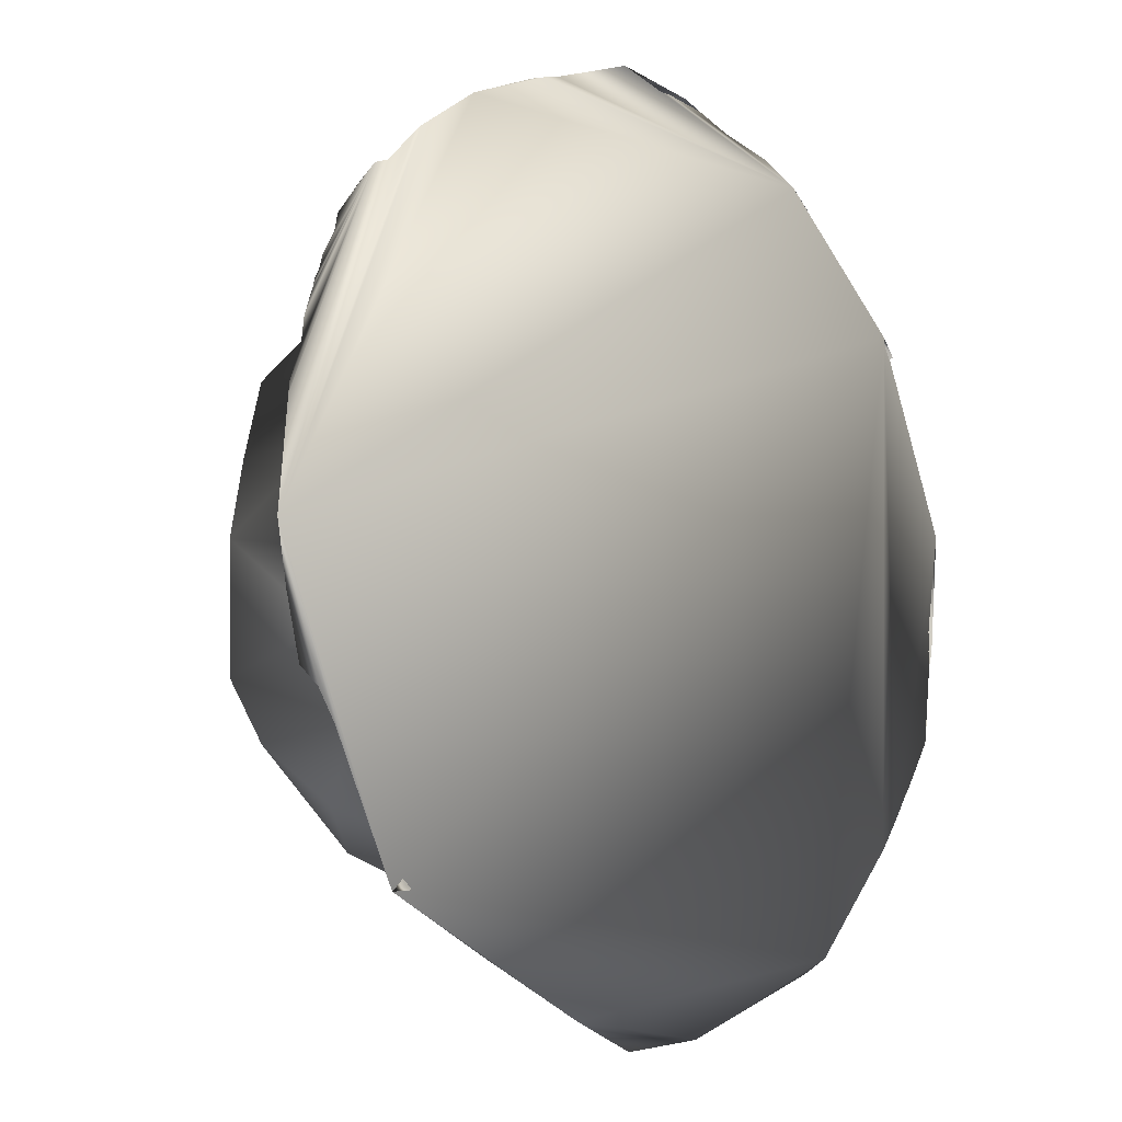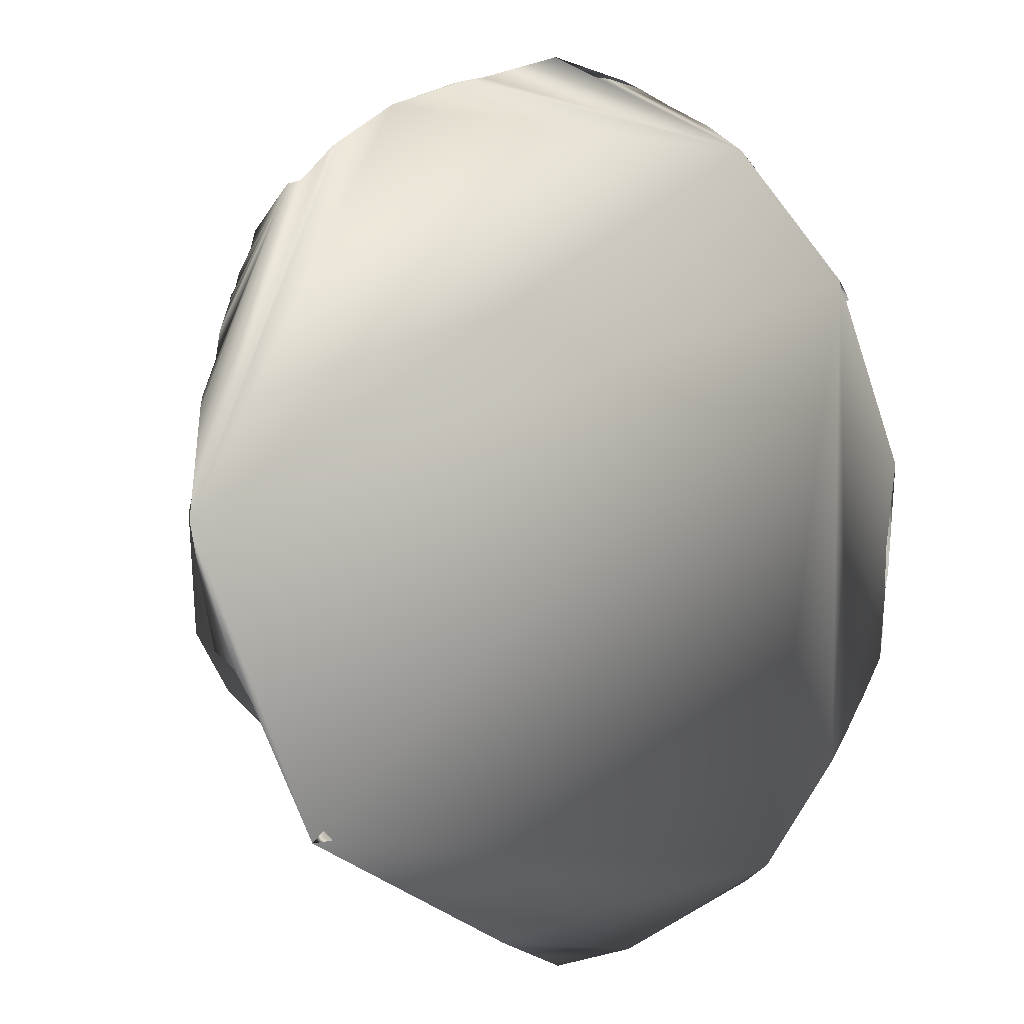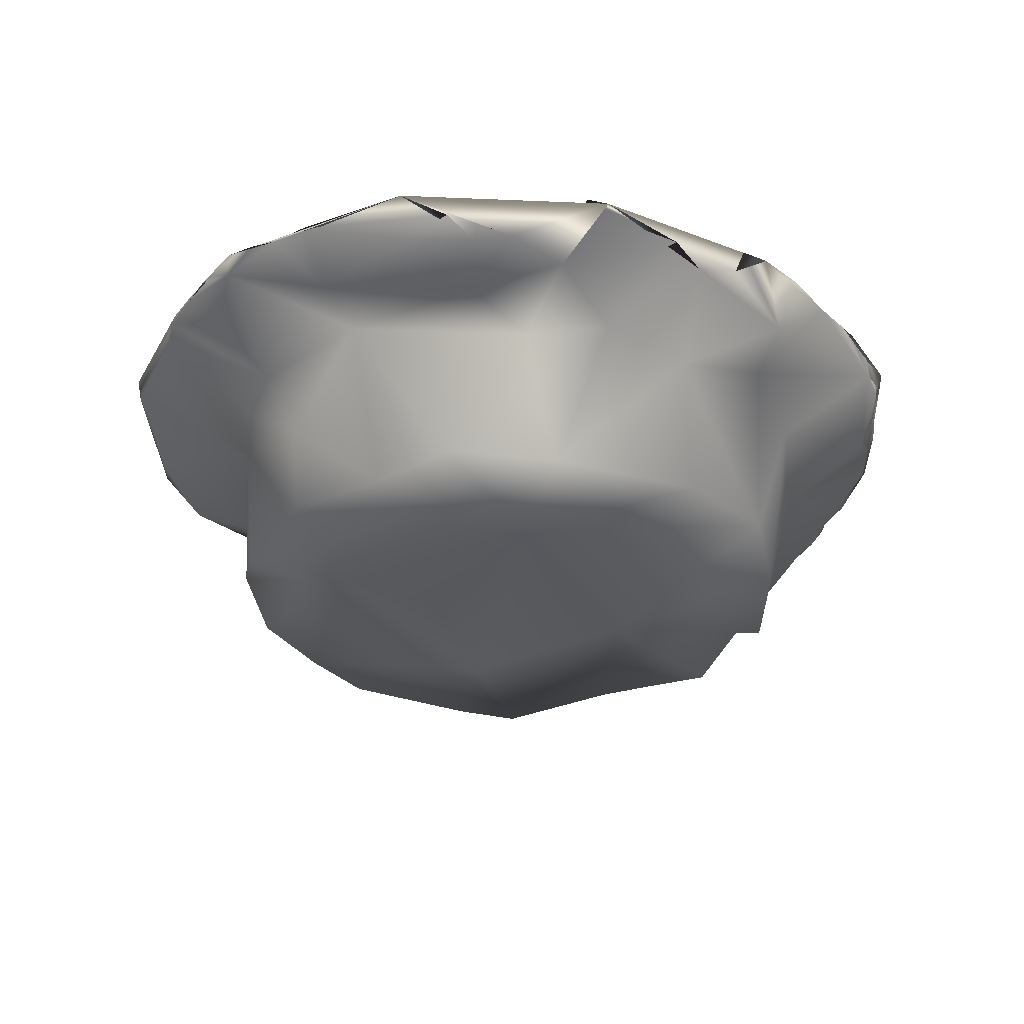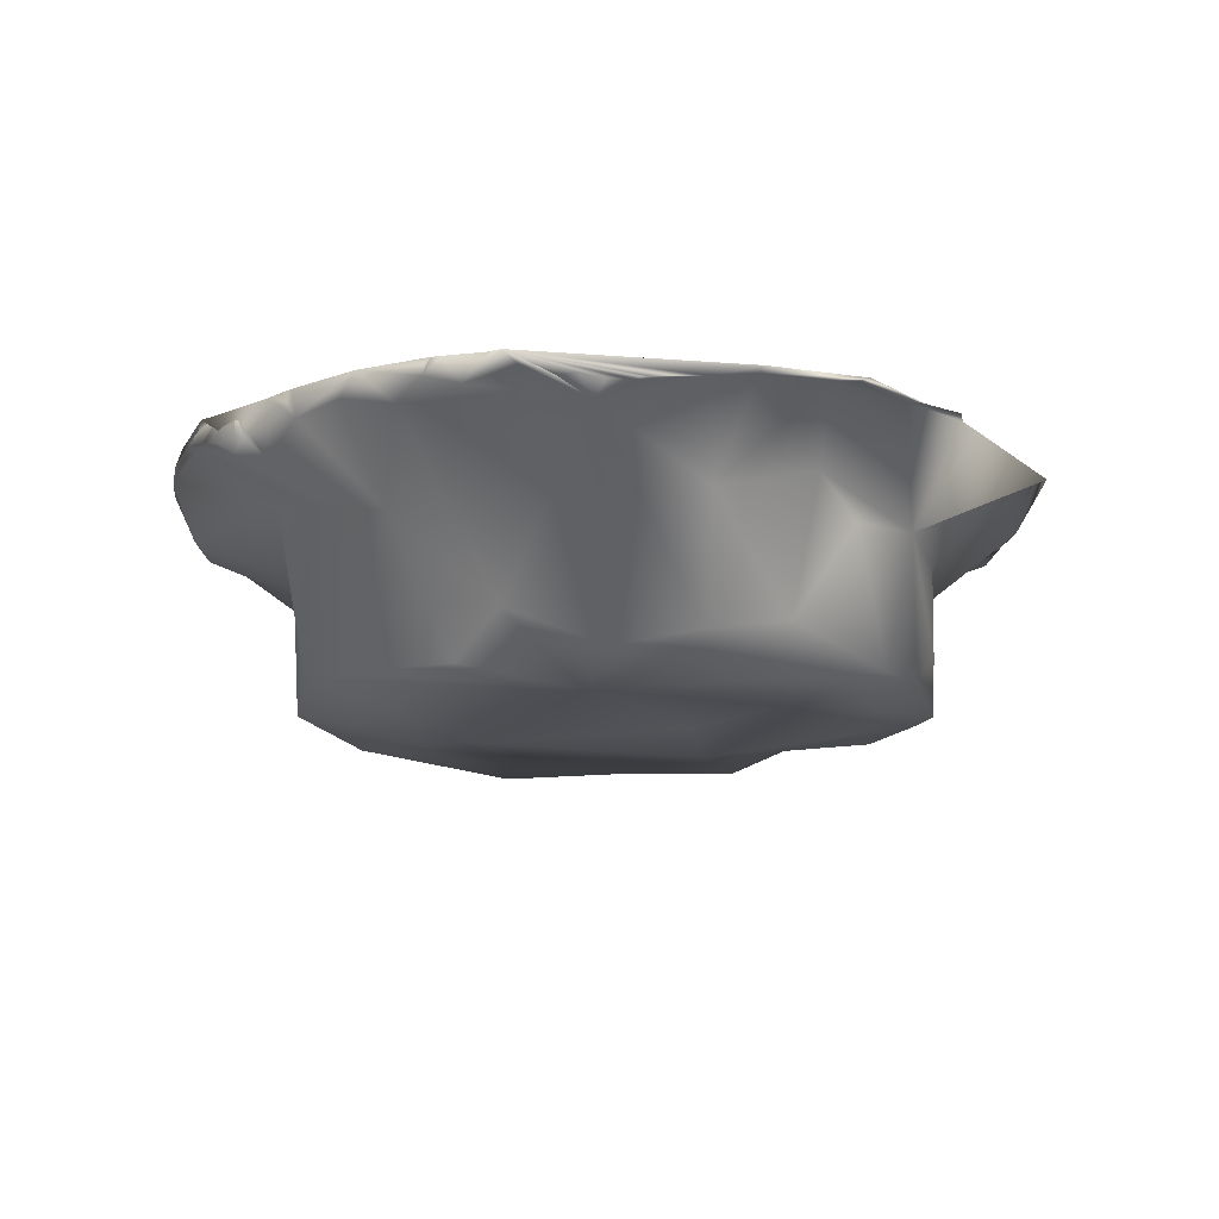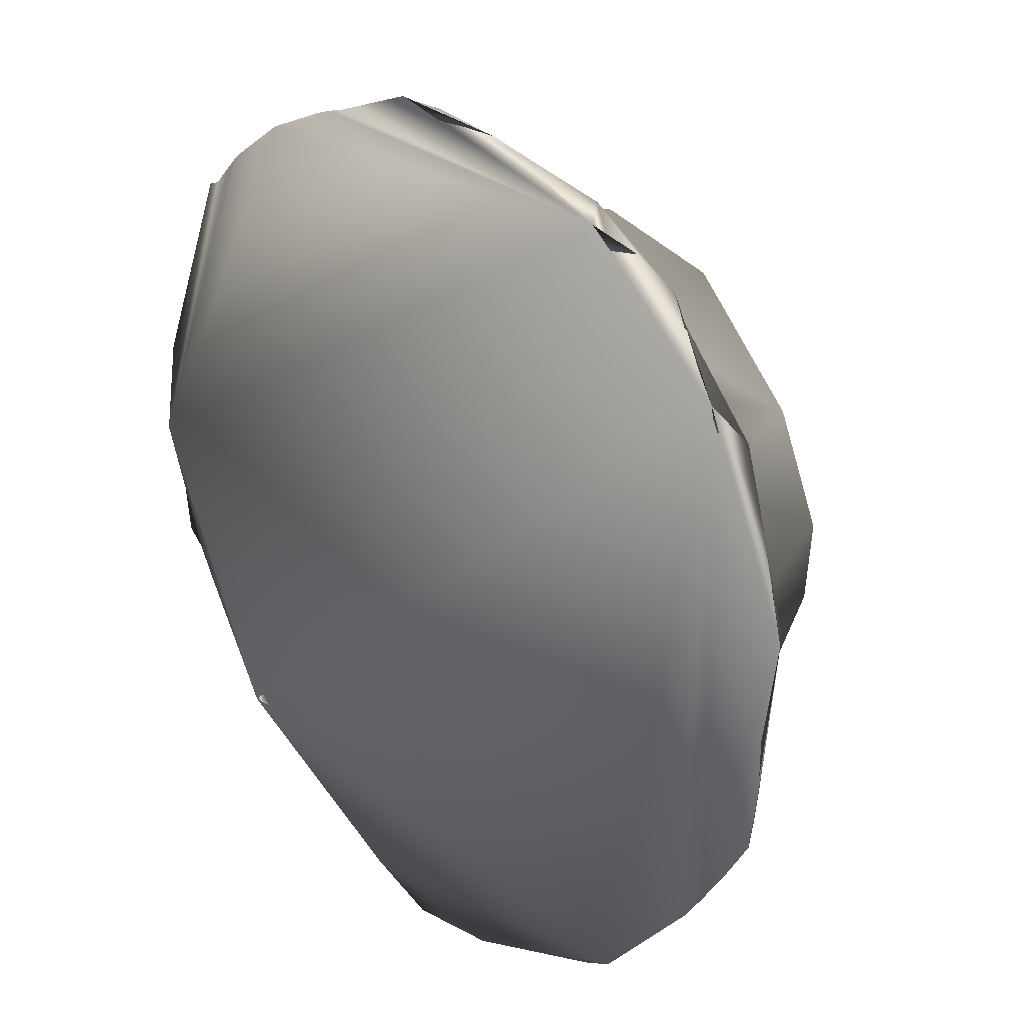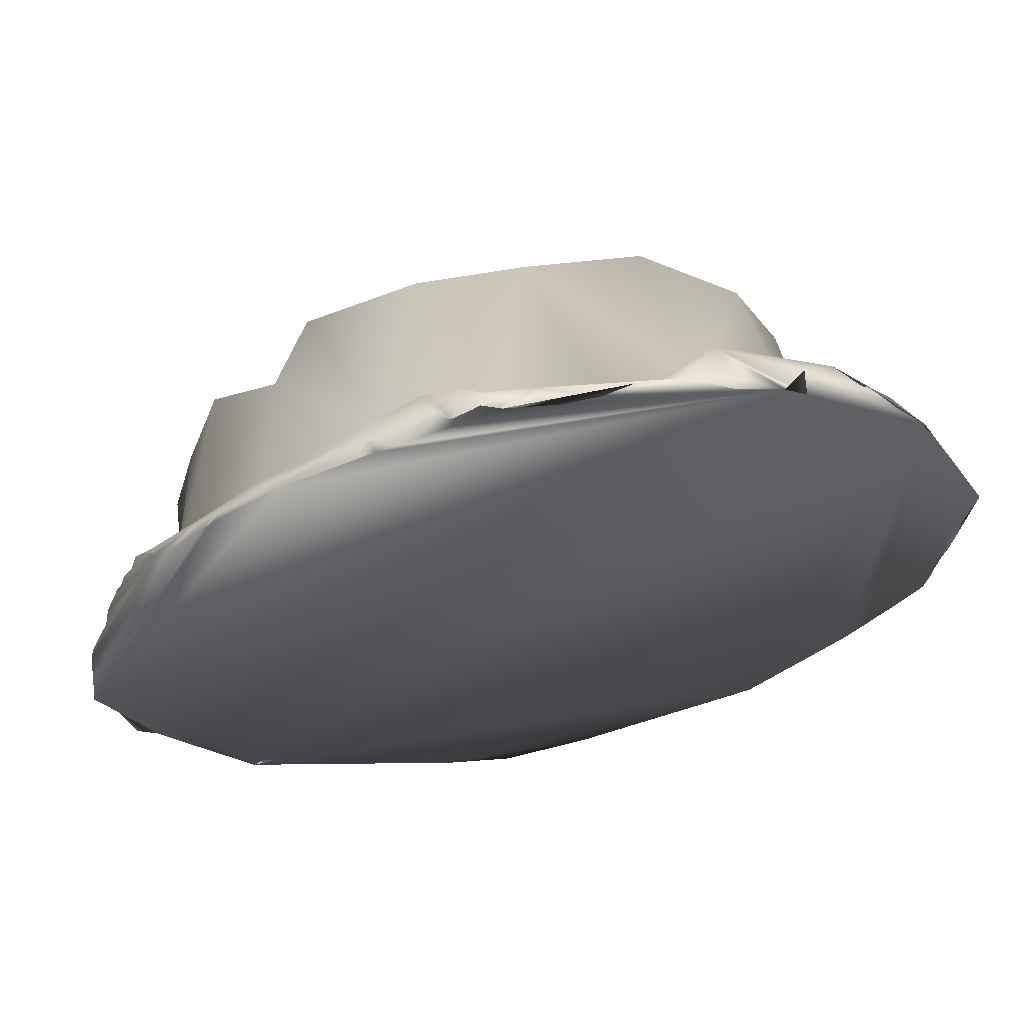
<metadata>
{"format":"obj","ext":"obj","renderer":"f3d","projection":"perspective","resolution":1024,"background":"white","views":[{"elev":-6.3,"azim":130.2,"up":"+Z"},{"elev":-0.2,"azim":139.1,"up":"+Z"},{"elev":-29.7,"azim":-68.5,"up":"+Y"},{"elev":-16.6,"azim":61.3,"up":"+Y"},{"elev":23.9,"azim":-135.2,"up":"+Z"},{"elev":64.9,"azim":165.4,"up":"+Z"}]}
</metadata>
<code>
v 0.00418 -0.008977 0.004164
v 0.03467 -0.01655 -0.01864
v -0.01596 -0.01463 -0.03123
v 0.0646 0.02542 -0.05681
v 0.04321 0.02297 -0.06898
v 0.06894 0.02397 -0.05015
v 0.01094 0.02803 -0.08609
v -0.01797 0.02702 -0.08046
v 0.07764 0.02166 0.05248
v 0.07483 0.0233 0.05739
v 0.07784 0.02144 0.05204
v 0.07108 0.02621 0.06143
v 0.07922 0.02215 0.04875
v 0.08108 0.02133 0.04458
v 0.08295 0.02141 0.04026
v 0.06371 0.0265 0.06858
v 0.06504 0.02645 0.0674
v 0.08327 0.02163 0.03948
v 0.0632 0.02652 0.06896
v 0.06731 0.02636 0.06518
v 0.08354 0.02174 0.03884
v 0.0841 0.02176 0.03754
v 0.08574 0.02204 0.03372
v 0.08697 0.02264 0.02875
v 0.0825 0.02128 0.03983
v 0.09064 0.02392 0.0221
v 0.09127 0.02442 0.02056
v 0.06476 0.02244 0.06324
v 0.09149 0.02458 0.02003
v 0.06066 0.02411 0.06883
v 0.09256 0.02463 0.002279
v 0.09191 0.02477 0.000356
v 0.09019 0.02362 0.02007
v 0.07174 0.02093 0.0418
v 0.09002 0.02414 -0.01006
v 0.09103 0.02416 -0.01077
v 0.09188 0.0241 0.007188
v -0.03044 0.02841 0.08052
v -0.02846 0.03009 0.0811
v -0.04233 0.03063 0.07336
v -0.0379 0.03046 0.07701
v 0.01494 0.0284 0.08833
v 0.01581 0.02837 0.08834
v -0.005244 0.02919 0.08783
v 0.003102 0.02886 0.08878
v 0.01931 0.02359 0.08645
v 0.02046 0.02819 0.08714
v -0.07774 0.03201 0.02763
v 0.0213 0.02332 0.08563
v 0.02048 0.02819 0.08713
v -0.06709 0.03171 0.0518
v -0.06911 0.03247 0.04782
v -0.07937 0.0287 0.02106
v -0.05292 0.0143 0.02807
v -0.05619 -0.01271 0.01196
v -0.04652 -0.01403 0.03233
v -0.06778 0.03128 -0.04664
v -0.06285 0.03107 -0.05279
v -0.06917 0.03167 -0.04496
v -0.06472 0.03151 -0.0509
v -0.07304 0.03183 -0.03943
v -0.07465 0.03189 -0.03707
v -0.06897 0.03114 -0.04501
v -0.08049 0.03212 -0.02373
v -0.07956 0.03212 -0.02945
v -0.03935 0.03027 -0.07424
v -0.08459 0.03226 0.01275
v -0.03925 0.03001 -0.07402
v -0.00768 0.02842 -0.0849
v -0.0342 0.0295 -0.07526
v -0.08167 0.03265 -0.01077
v -0.06529 0.02652 -0.03928
v -0.05816 0.02984 -0.05584
v -0.08088 0.03167 -0.01826
v -0.04518 0.03084 -0.07144
v -0.04287 0.02929 -0.07077
v -0.07619 0.0298 -0.03145
v 0.009262 0.01654 0.0677
v 0.03068 0.01024 0.06173
v 0.017 -0.01597 0.06011
v 0.03778 -0.01809 0.05135
v 0.04629 -0.009335 0.04659
v -0.02112 0.02115 -0.05426
v -0.002429 0.01979 -0.06032
v -0.01352 -0.008009 -0.05723
v -0.0431 0.01651 -0.0419
v 0.02047 0.01881 -0.0601
v -0.03339 0.01222 -0.04787
v 0.003047 -0.01252 -0.06004
v -0.04851 0.005107 -0.02833
v 0.02282 -0.01347 -0.05709
v 0.0743 0.01507 -0.001987
v 0.06781 0.009501 -0.01416
v 0.06962 0.01063 0.01733
v 0.0649 -0.0168 -0.02143
v 0.06998 -0.01173 0.001864
v 0.06311 0.01129 -0.02953
v 0.05822 -0.01562 -0.03281
v 0.06498 -0.0139 0.01637
v 0.05783 -0.01728 0.03129
v 0.01299 0.02426 0.08848
v 0.01764 0.02091 0.08599
v 0.02043 0.02819 0.08715
v 0.02568 0.02798 0.08564
v 0.02396 0.01844 0.0819
v 0.01195 0.02854 0.09041
v 0.02988 0.02782 0.08442
v 0.03361 0.02768 0.08351
v 0.03656 0.02756 0.08264
v 0.03496 0.02288 0.08117
v 0.05105 0.02699 0.07702
v 0.04571 0.02358 0.07741
v 0.05321 0.02147 0.07046
v -0.0561 0.02661 0.06275
v -0.06596 0.01999 0.04109
v -0.04659 0.01601 0.04429
v -0.07288 0.02475 0.03269
v -0.05048 0.02276 0.06578
v -0.05747 0.02582 0.01735
v -0.0747 0.02463 0.02504
v -0.04374 0.02515 0.07179
v -0.07893 0.02526 0.01209
v -0.02839 0.01906 0.07669
v -0.02005 0.02768 0.08449
v -0.01129 0.02784 0.08704
v 0.08128 0.02545 -0.03157
v 0.0941 0.02517 0.000453
v 0.0494 -0.00746 -0.04332
v 0.05247 0.009515 -0.0415
v 0.01951 0.006922 -0.06047
v 0.03709 -0.01525 -0.05164
v 0.03854 0.008143 -0.05144
v 0.02726 -0.01663 0.01938
v -0.05336 -0.01471 -0.004595
v -0.05719 0.02276 -0.01044
v -0.0525 0.01854 -0.03331
v -0.002707 -0.01272 0.06294
v -0.02568 -0.01412 0.055
v -0.04555 -0.01254 -0.02813
v -0.03004 -0.01346 -0.0472
v -0.02938 0.01483 0.05537
v 0.08482 0.02513 -0.02562
v -0.009521 0.02175 0.06685
v 0.005747 0.02514 0.08849
v -0.07349 0.02239 -0.009117
v 0.003802 -0.01439 -0.01672
v -0.023 -0.0157 0.01687
v 0.0677 0.02506 -0.05775
v 0.07383 0.02589 0.06052
v 0.08866 0.02479 -0.02236
v 0.0246 0.02769 -0.08019
f 133 147 1
f 1 147 146
f 137 147 133
f 147 137 138
f 56 147 138
f 133 81 80
f 133 80 137
f 82 81 133
f 100 82 133
f 133 1 2
f 146 2 1
f 146 147 3
f 133 99 100
f 146 3 2
f 99 133 96
f 56 55 147
f 55 134 147
f 147 139 3
f 2 3 91
f 95 96 133
f 2 95 133
f 147 134 139
f 131 2 91
f 95 2 98
f 131 98 2
f 139 140 3
f 3 85 89
f 140 85 3
f 91 3 89
f 98 131 128
f 151 148 5
f 151 5 87
f 87 7 151
f 5 148 4
f 6 5 4
f 6 4 148
f 6 132 5
f 7 69 151
f 97 148 126
f 148 97 6
f 7 8 69
f 132 87 5
f 129 6 97
f 129 132 6
f 87 132 130
f 84 7 87
f 126 142 97
f 142 35 97
f 84 87 130
f 7 84 8
f 35 92 97
f 84 83 8
f 70 69 8
f 76 70 8
f 97 92 93
f 76 68 70
f 83 76 8
f 83 88 76
f 73 76 88
f 73 75 76
f 94 92 37
f 86 73 88
f 58 73 136
f 73 86 136
f 136 72 58
f 77 72 136
f 77 136 135
f 145 77 135
f 135 119 145
f 145 119 122
f 122 119 120
f 119 117 120
f 115 117 119
f 115 119 54
f 54 116 115
f 28 34 10
f 28 113 34
f 10 34 9
f 149 34 11
f 9 34 149
f 149 28 10
f 12 28 149
f 11 34 13
f 20 28 12
f 34 25 14
f 13 34 14
f 16 30 17
f 15 25 18
f 19 30 16
f 17 28 20
f 30 28 17
f 21 18 25
f 22 24 23
f 25 24 22
f 21 25 22
f 24 25 34
f 26 24 33
f 23 24 149
f 26 33 27
f 34 113 82
f 33 37 127
f 24 94 33
f 27 33 29
f 29 33 127
f 30 113 28
f 31 37 32
f 36 32 35
f 127 32 36
f 31 32 127
f 37 35 32
f 34 82 100
f 33 94 37
f 24 34 94
f 36 35 150
f 35 142 150
f 35 37 92
f 100 99 34
f 82 113 79
f 34 99 94
f 113 112 79
f 142 36 150
f 79 112 110
f 110 105 79
f 78 79 105
f 78 105 144
f 143 78 144
f 101 105 102
f 101 144 105
f 124 144 125
f 144 124 143
f 124 123 143
f 141 143 123
f 118 141 123
f 121 118 123
f 116 141 118
f 39 41 38
f 124 39 38
f 41 123 38
f 39 124 41
f 41 40 123
f 38 123 124
f 40 121 123
f 114 118 51
f 40 41 121
f 44 144 45
f 51 118 121
f 41 51 121
f 44 125 144
f 42 101 43
f 51 52 114
f 101 42 144
f 43 101 103
f 67 117 51
f 44 106 125
f 103 46 47
f 101 46 103
f 52 51 115
f 48 120 117
f 67 48 117
f 46 49 50
f 47 46 50
f 67 120 48
f 46 101 102
f 102 49 46
f 67 53 120
f 115 51 117
f 67 71 53
f 114 52 115
f 71 122 53
f 116 114 115
f 53 122 120
f 118 114 116
f 119 135 54
f 54 135 55
f 56 116 54
f 56 54 55
f 55 135 134
f 90 135 136
f 135 90 134
f 141 116 56
f 141 56 138
f 90 136 86
f 90 139 134
f 59 60 58
f 63 59 57
f 59 58 57
f 58 72 57
f 57 72 63
f 60 73 58
f 65 59 63
f 65 63 61
f 75 73 60
f 77 61 63
f 62 61 77
f 65 62 77
f 65 77 64
f 74 64 77
f 74 65 64
f 72 77 63
f 65 74 67
f 74 71 67
f 69 68 66
f 75 66 68
f 76 75 68
f 69 70 68
f 71 74 145
f 77 145 74
f 71 145 122
f 80 79 78
f 137 80 78
f 143 137 78
f 81 79 80
f 81 82 79
f 137 143 141
f 138 137 141
f 85 88 83
f 84 85 83
f 84 130 85
f 85 130 89
f 85 140 88
f 89 130 91
f 139 88 140
f 86 88 90
f 139 90 88
f 130 132 91
f 131 91 132
f 92 96 93
f 94 96 92
f 93 96 95
f 95 97 93
f 96 94 99
f 95 98 97
f 97 98 128
f 128 129 97
f 49 102 105
f 49 105 103
f 50 49 103
f 103 105 104
f 106 104 105
f 107 105 110
f 106 105 107
f 107 110 108
f 109 108 110
f 109 110 111
f 111 110 112
f 112 113 111
f 113 30 111
f 111 30 19
f 126 148 127
f 142 127 36
f 126 127 142
f 128 131 132
f 132 129 128
f 151 69 75
f 148 151 75
f 148 75 51
f 51 75 60
f 51 60 59
f 67 51 59
f 67 59 65
f 61 62 65
f 51 127 148
f 51 41 127
f 111 127 41
f 111 41 108
f 108 41 107
f 41 106 107
f 124 106 41
f 125 106 124
f 44 103 106
f 44 45 103
f 144 103 45
f 103 47 50
f 103 144 42
f 43 103 42
f 104 106 103
f 109 111 108
f 19 127 111
f 17 127 19
f 17 19 16
f 17 20 127
f 127 20 12
f 12 149 127
f 29 127 149
f 27 29 149
f 26 27 149
f 149 24 26
f 149 22 23
f 149 21 22
f 18 21 149
f 149 15 18
f 149 25 15
f 14 25 149
f 13 14 149
f 149 11 13
f 10 9 149
f 69 66 75
f 127 37 31

</code>
